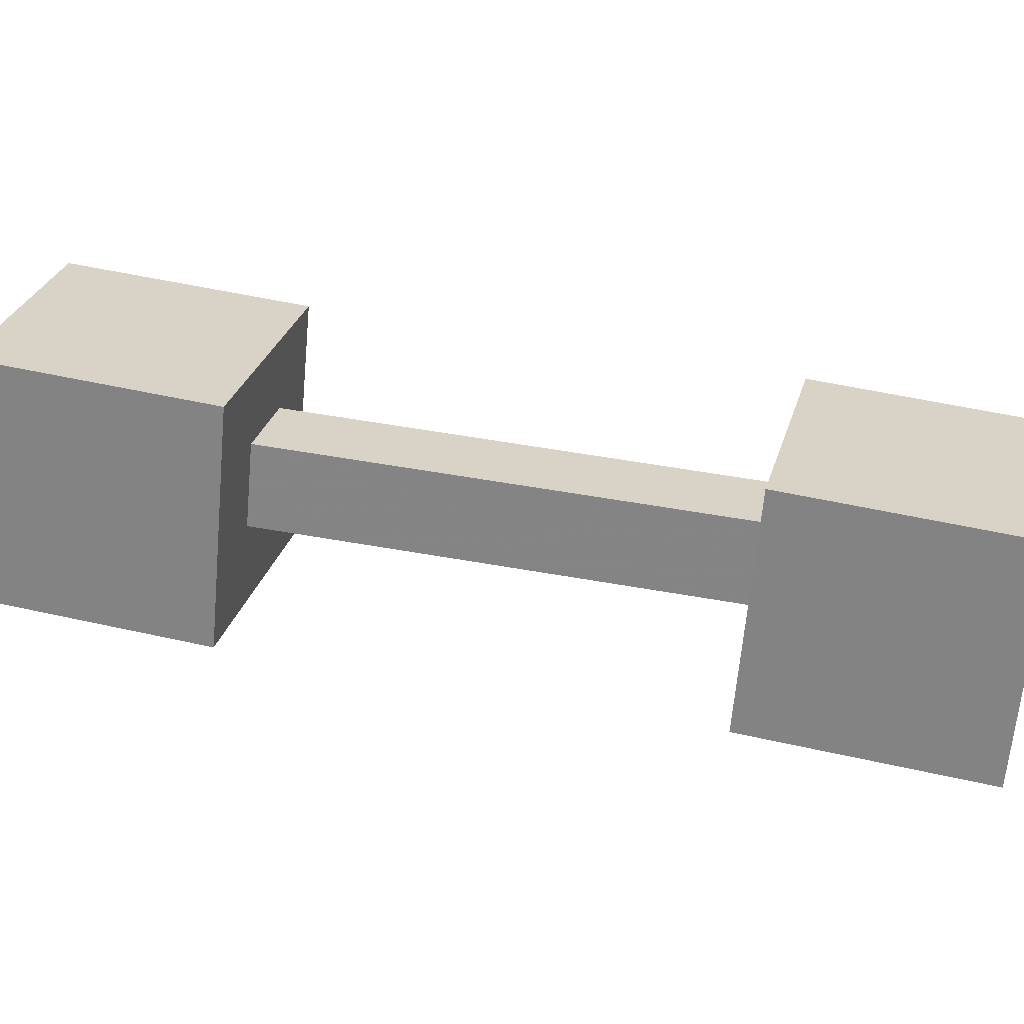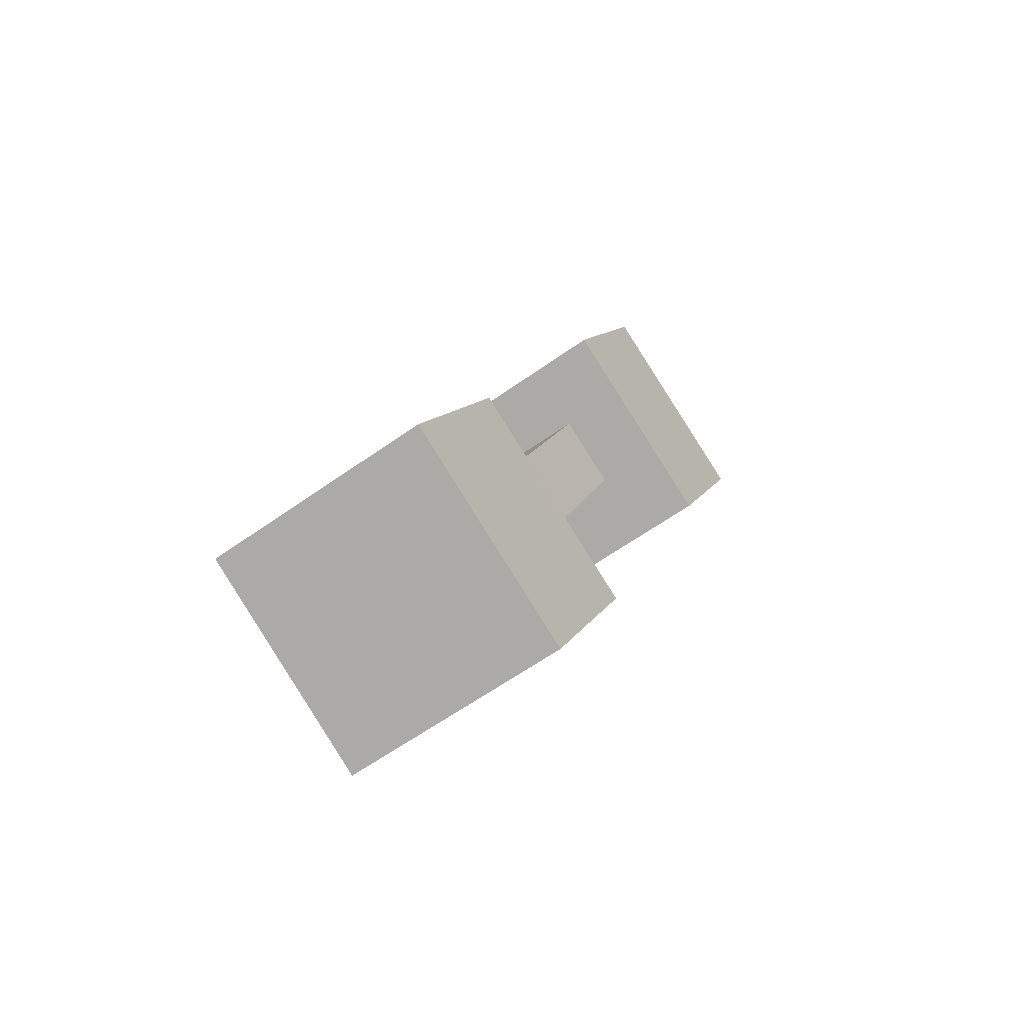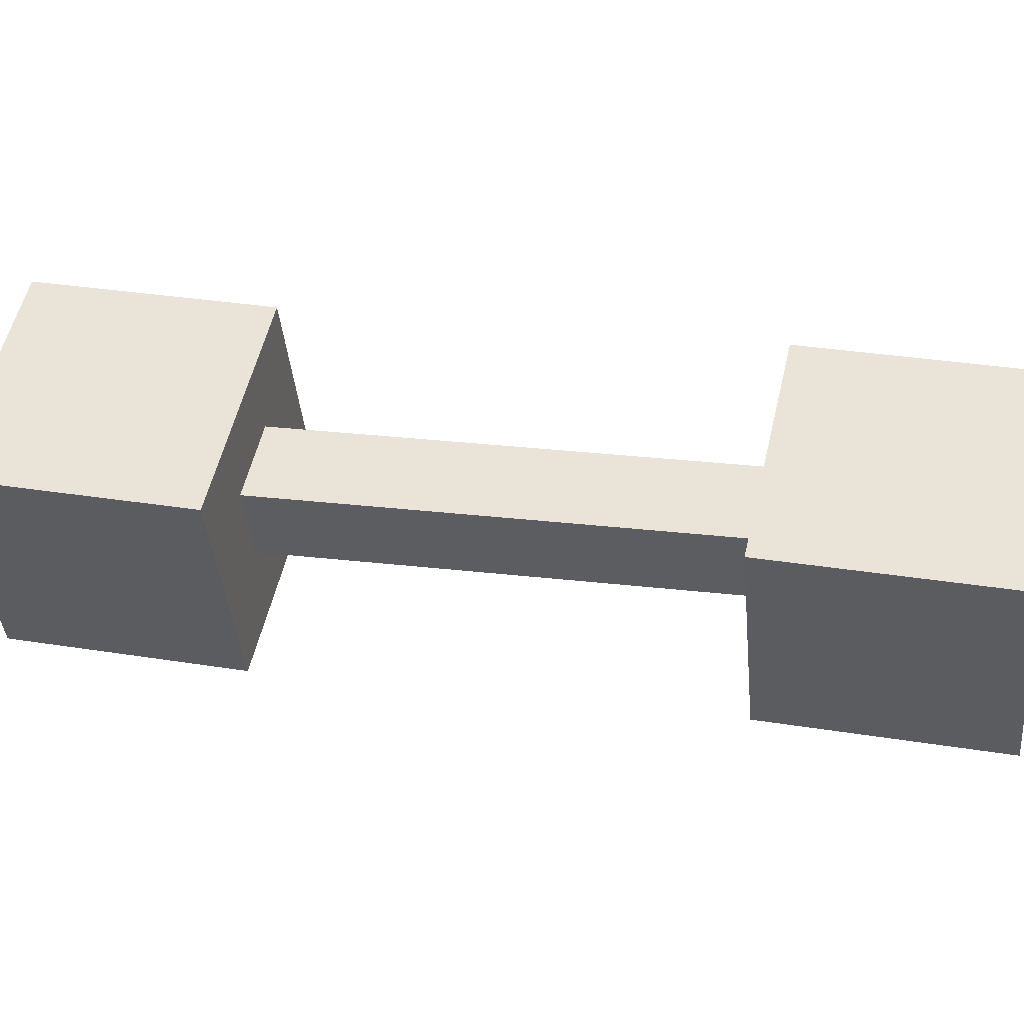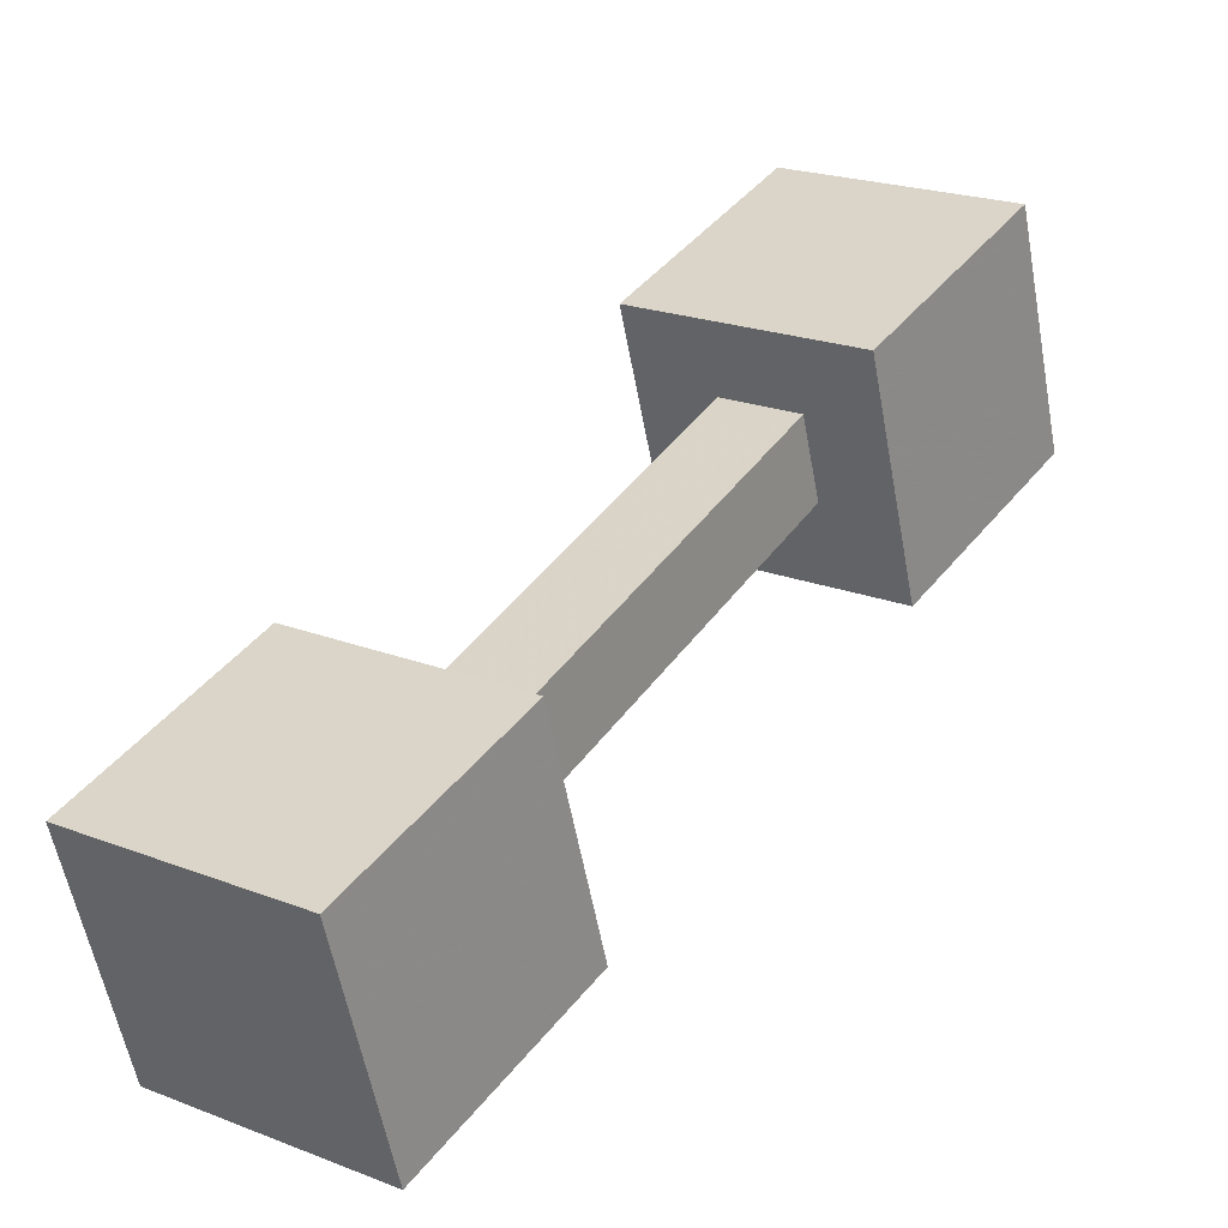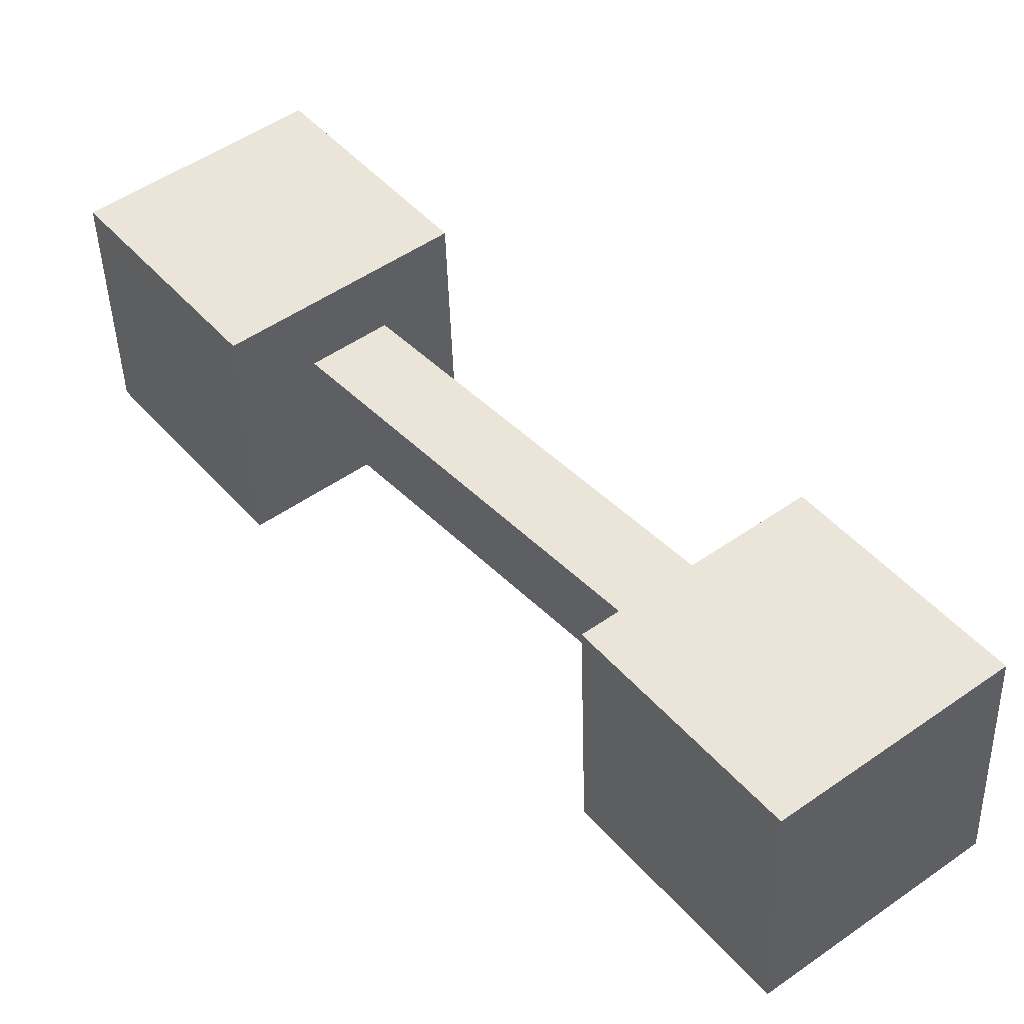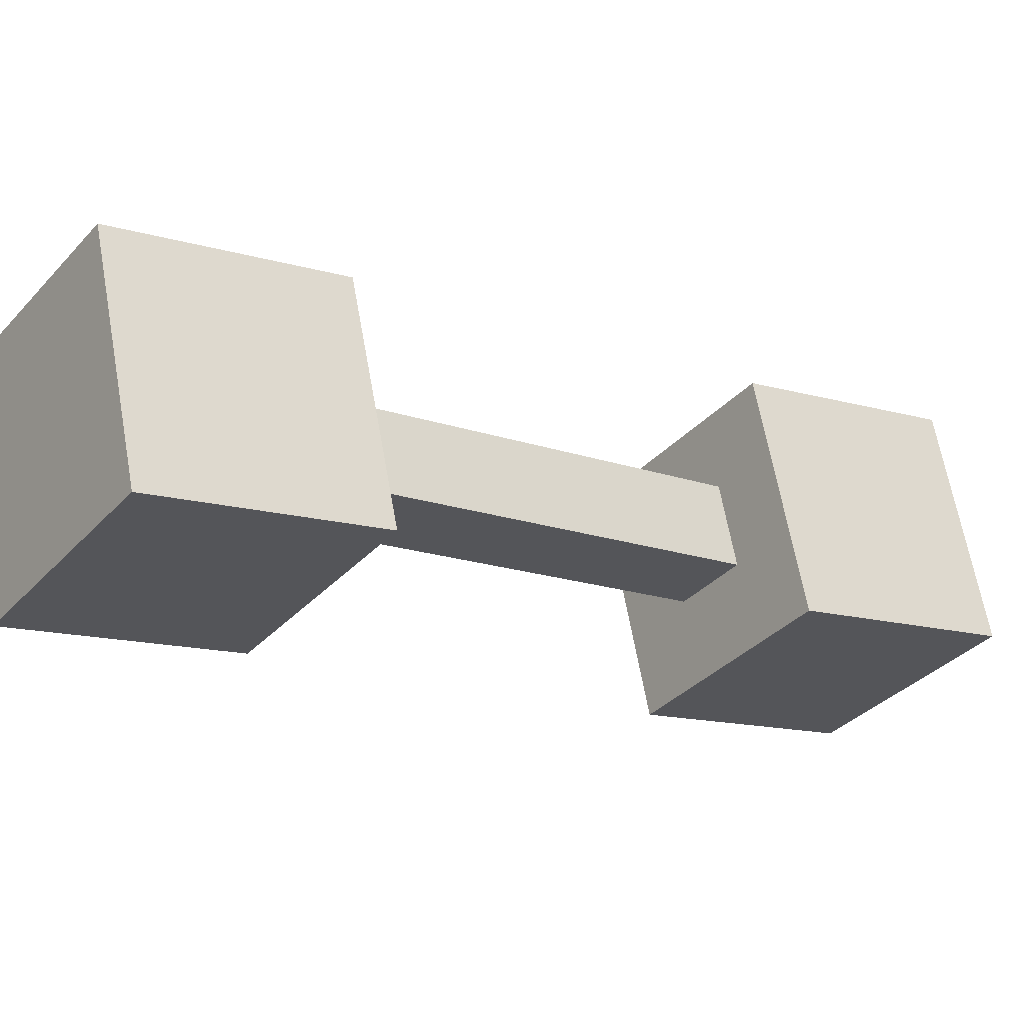
<metadata>
{"format":"obj","ext":"obj","renderer":"f3d","projection":"perspective","resolution":1024,"background":"white","views":[{"elev":18.4,"azim":-105.4,"up":"+Y"},{"elev":-55.7,"azim":136.3,"up":"+Z"},{"elev":60.1,"azim":73.6,"up":"+Y"},{"elev":32.9,"azim":6.3,"up":"+Y"},{"elev":37.0,"azim":-66.7,"up":"+Y"},{"elev":-23.9,"azim":25.7,"up":"+Y"}]}
</metadata>
<code>
o Mesh_Cube.001_Cube.005
v 0.9492 2.454 -3.798
v 1.497 2.537 -3.492
v 1.602 1.942 -3.518
v 1.054 1.859 -3.825
v 0.556 2.293 -1.744
v 0.008053 2.21 -2.051
v 0.1129 1.615 -2.077
v 0.6609 1.698 -1.77
v 1.175 1.172 -3.855
v 1.723 1.255 -3.549
v 1.844 0.569 -3.579
v 1.296 0.486 -3.886
v 0.7818 1.012 -1.801
v 0.2339 0.929 -2.107
v 0.3549 0.2426 -2.138
v 0.9028 0.3256 -1.831
v -0.2331 2.275 -4.46
v 0.358 2.364 -4.129
v 0.4629 1.769 -4.156
v -0.1283 1.68 -4.486
v -0.5831 2.121 -2.381
v -0.4782 1.526 -2.408
v -1.174 2.031 -2.712
v -1.069 1.436 -2.739
v 0.7049 0.3965 -4.217
v 0.1137 0.307 -4.547
v -0.007281 0.9933 -4.517
v 0.5839 1.083 -4.186
v -0.3573 0.8394 -2.438
v -0.2363 0.153 -2.469
v -0.9484 0.7499 -2.769
v -0.8275 0.06352 -2.8
v 1.206 2.461 -2.95
v 1.31 1.866 -2.977
v -0.4199 1.604 -3.945
v -0.5248 2.199 -3.919
v 1.431 1.18 -3.007
v 1.552 0.4936 -3.038
v -0.2989 0.9179 -3.975
v -0.1779 0.2315 -4.006
v 1.004 0.4106 -3.344
v 0.6576 2.378 -3.257
v 0.4133 0.3211 -3.675
v 0.06641 2.289 -3.588
v 0.9078 2.384 -2.397
v 1.013 1.789 -2.424
v -0.7176 1.527 -3.392
v -0.8225 2.122 -3.366
v 1.134 1.103 -2.454
v 1.255 0.4166 -2.485
v -0.5966 0.8409 -3.422
v -0.4756 0.1545 -3.453
v 0.7067 0.3336 -2.791
v 0.3599 2.301 -2.704
v 0.1155 0.2441 -3.122
v -0.2313 2.212 -3.035
v -1.657 1.81 1.463
v -1.109 1.893 1.769
v -1.004 1.298 1.743
v -1.552 1.215 1.436
v -2.05 1.65 3.517
v -2.598 1.567 3.211
v -2.493 0.9718 3.184
v -1.946 1.055 3.491
v -1.431 0.5288 1.406
v -0.8834 0.6118 1.713
v -0.7624 -0.07457 1.682
v -1.31 -0.1575 1.376
v -1.825 0.3684 3.46
v -2.372 0.2854 3.154
v -2.251 -0.401 3.123
v -1.704 -0.318 3.43
v -2.84 1.631 0.8012
v -2.248 1.721 1.132
v -2.143 1.126 1.106
v -2.735 1.036 0.7748
v -3.189 1.477 2.88
v -3.085 0.8822 2.853
v -3.781 1.388 2.549
v -3.676 0.7927 2.523
v -1.901 -0.2471 1.045
v -2.493 -0.3366 0.7139
v -2.614 0.3498 0.7444
v -2.022 0.4393 1.075
v -2.964 0.1959 2.823
v -2.843 -0.4905 2.793
v -3.555 0.1063 2.492
v -3.434 -0.5801 2.462
v -1.401 1.818 2.311
v -1.296 1.223 2.285
v -3.026 0.9607 1.316
v -3.131 1.556 1.343
v -1.175 0.5364 2.254
v -1.054 -0.15 2.224
v -2.905 0.2743 1.286
v -2.784 -0.412 1.256
v -1.602 -0.233 1.917
v -1.949 1.735 2.004
v -2.193 -0.3225 1.586
v -2.54 1.645 1.674
v -1.699 1.741 2.864
v -1.594 1.146 2.838
v -3.324 0.8837 1.869
v -3.429 1.479 1.896
v -1.473 0.4594 2.807
v -1.352 -0.227 2.777
v -3.203 0.1973 1.839
v -3.082 -0.489 1.808
v -1.9 -0.31 2.47
v -2.246 1.658 2.557
v -2.491 -0.3995 2.139
v -2.838 1.568 2.227
f 1 2 3 4
f 5 6 7 8
f 9 10 11 12
f 4 3 10 9
f 13 14 15 16
f 8 7 14 13
f 17 18 19 20
f 18 1 4 19
f 6 21 22 7
f 21 23 24 22
f 25 26 27 28
f 28 9 12 25
f 20 19 28 27
f 19 4 9 28
f 14 29 30 15
f 29 31 32 30
f 22 24 31 29
f 2 33 34 3
f 20 35 36 17
f 10 37 38 11
f 3 34 37 10
f 27 39 35 20
f 26 40 39 27
f 11 38 41 12
f 1 42 33 2
f 40 26 25 43
f 12 41 43 25
f 44 18 17 36
f 42 1 18 44
f 33 45 46 34
f 45 5 8 46
f 35 47 48 36
f 47 24 23 48
f 37 49 50 38
f 49 13 16 50
f 34 46 49 37
f 46 8 13 49
f 39 51 47 35
f 51 31 24 47
f 40 52 51 39
f 52 32 31 51
f 38 50 53 41
f 50 16 15 53
f 5 45 54 6
f 45 33 42 54
f 43 55 52 40
f 55 30 32 52
f 41 53 55 43
f 53 15 30 55
f 21 56 48 23
f 56 44 36 48
f 6 54 56 21
f 54 42 44 56
f 57 58 59 60
f 61 62 63 64
f 65 66 67 68
f 60 59 66 65
f 69 70 71 72
f 64 63 70 69
f 73 74 75 76
f 74 57 60 75
f 62 77 78 63
f 77 79 80 78
f 81 82 83 84
f 84 65 68 81
f 76 75 84 83
f 70 85 86 71
f 85 87 88 86
f 63 78 85 70
f 78 80 87 85
f 58 89 90 59
f 76 91 92 73
f 66 93 94 67
f 59 90 93 66
f 83 95 91 76
f 82 96 95 83
f 67 94 97 68
f 89 58 57 98
f 96 82 81 99
f 68 97 99 81
f 100 74 73 92
f 98 57 74 100
f 89 101 102 90
f 101 61 64 102
f 91 103 104 92
f 103 80 79 104
f 93 105 106 94
f 105 69 72 106
f 90 102 105 93
f 102 64 69 105
f 95 107 103 91
f 107 87 80 103
f 96 108 107 95
f 108 88 87 107
f 94 106 109 97
f 106 72 71 109
f 61 101 110 62
f 101 89 98 110
f 99 111 108 96
f 111 86 88 108
f 97 109 111 99
f 109 71 86 111
f 77 112 104 79
f 112 100 92 104
f 62 110 112 77
f 110 98 100 112
f 14 7 60 65
f 7 22 75 60
f 22 29 84 75
f 65 84 29 14

</code>
